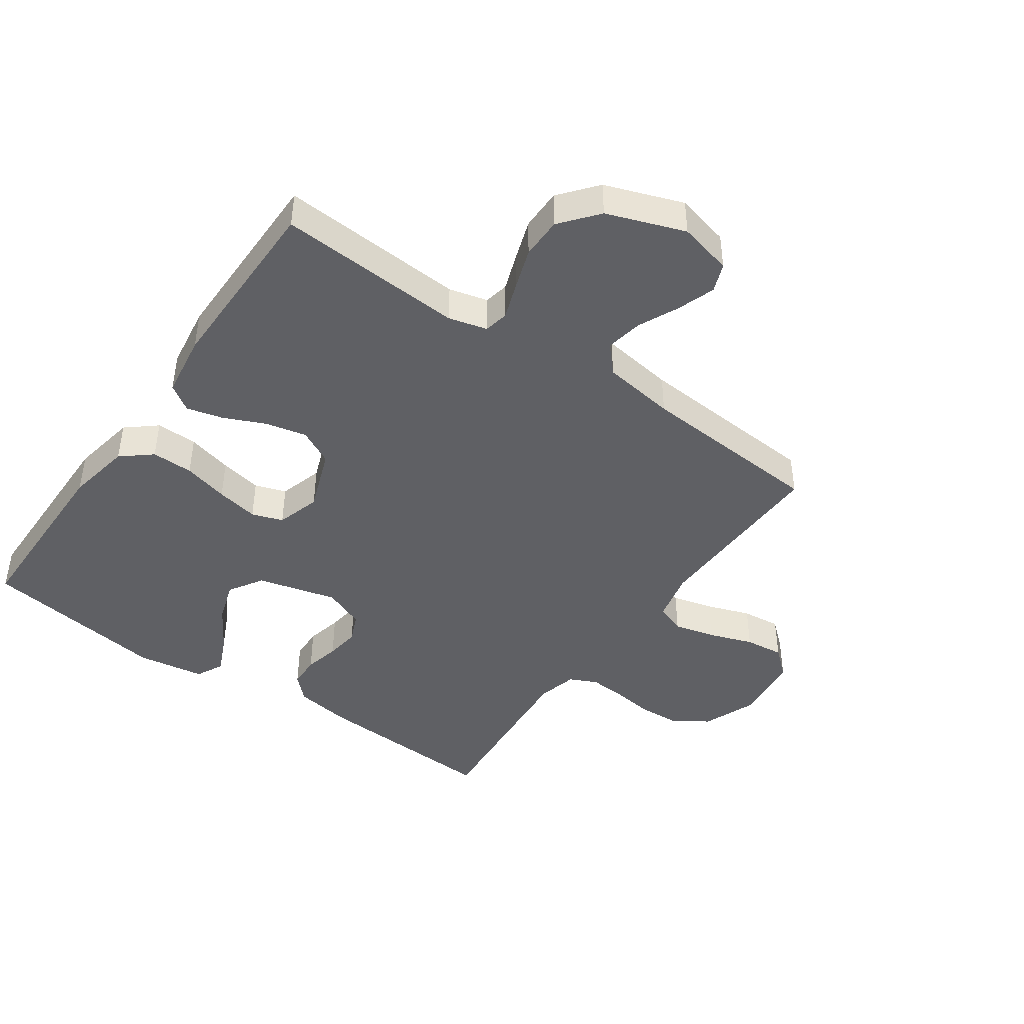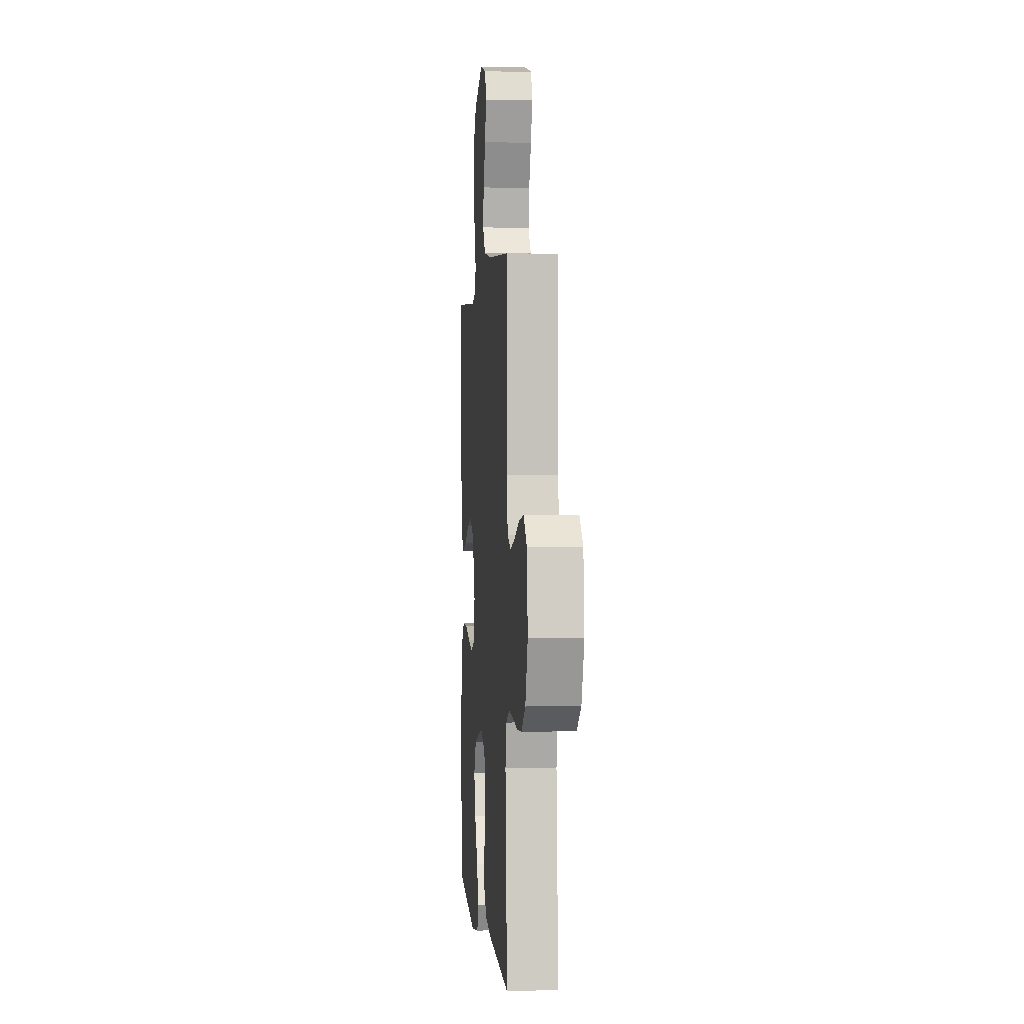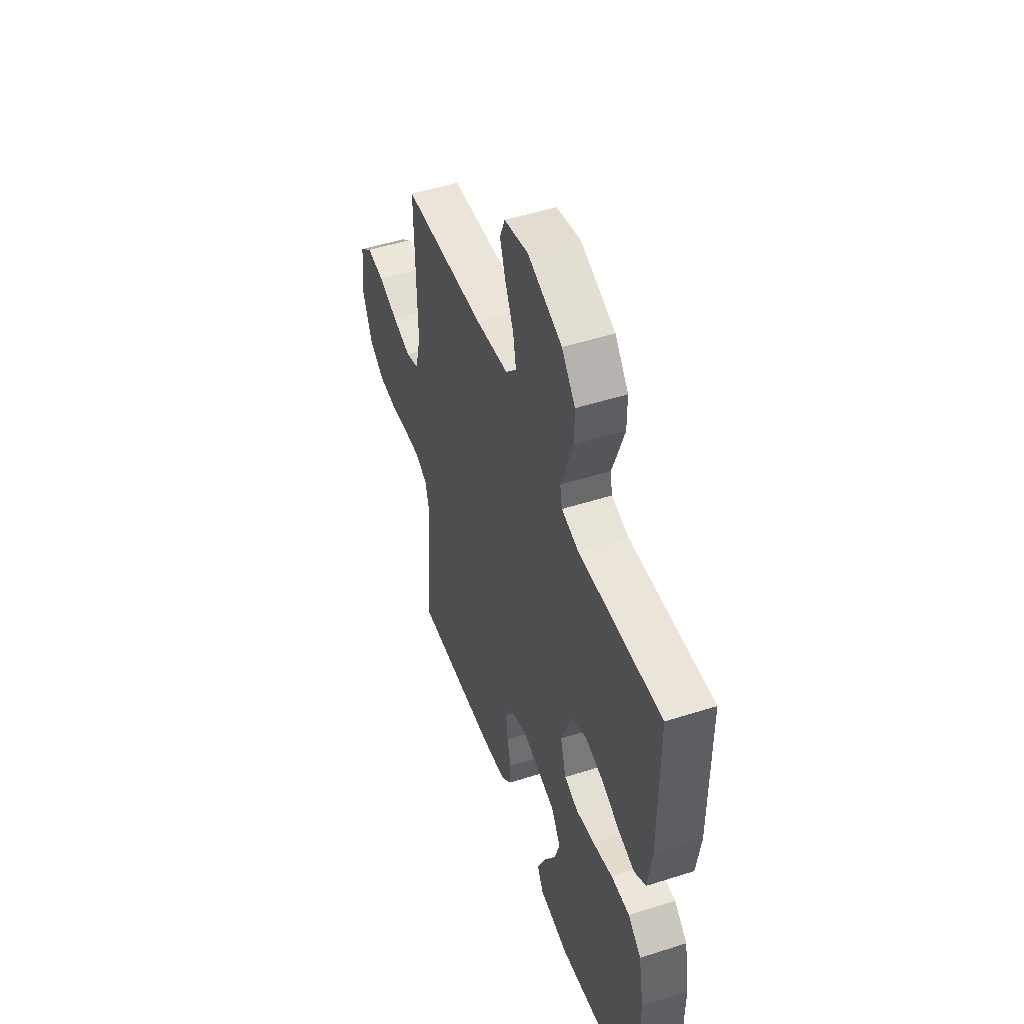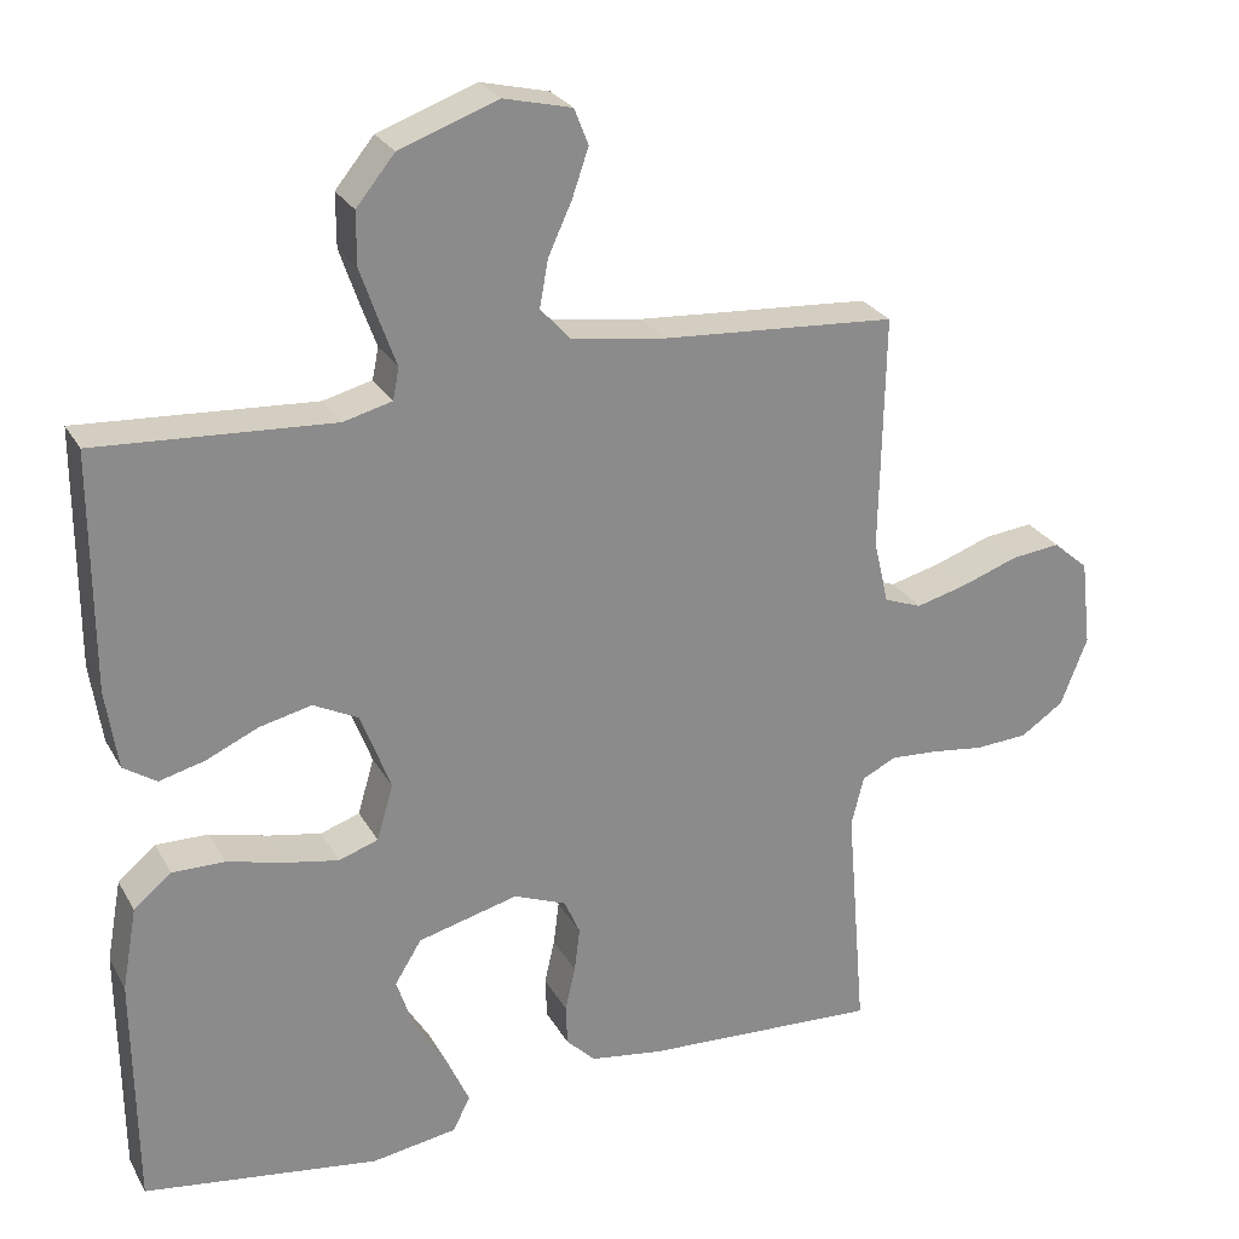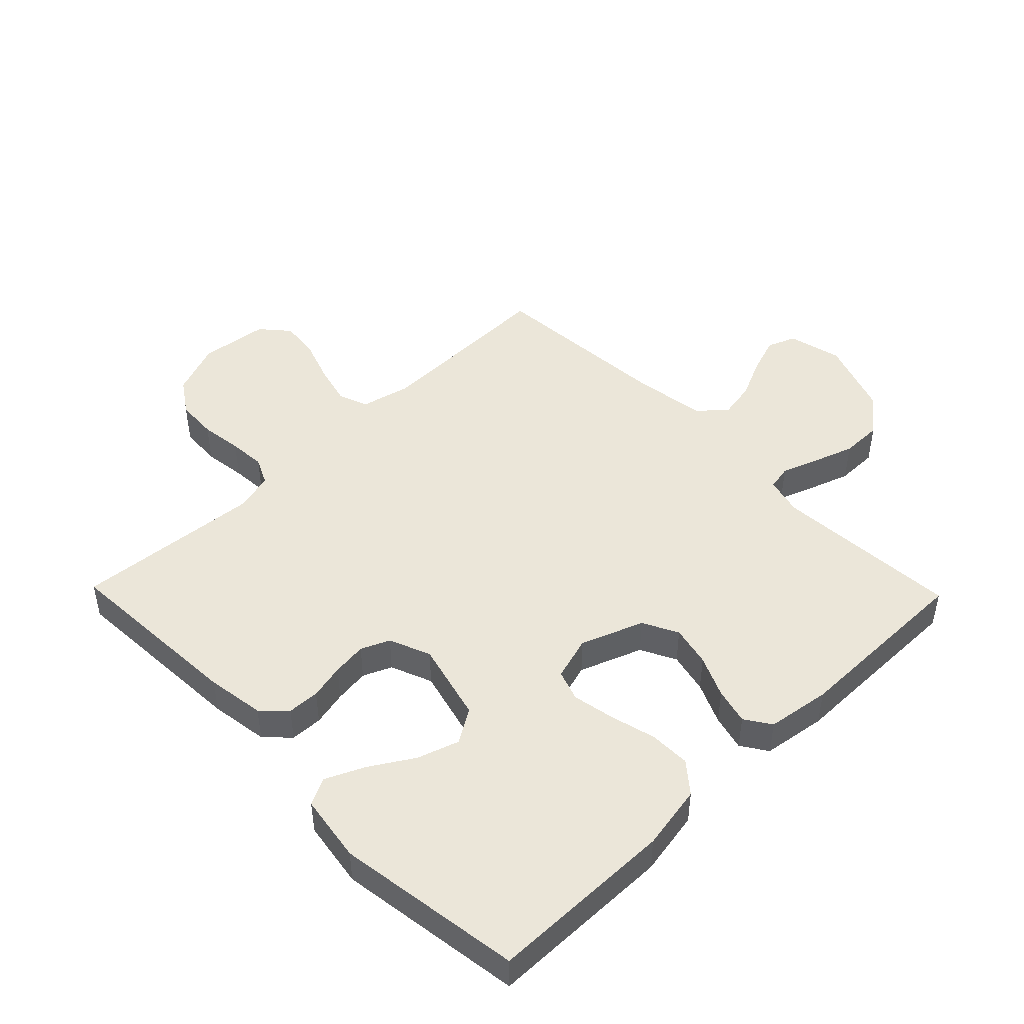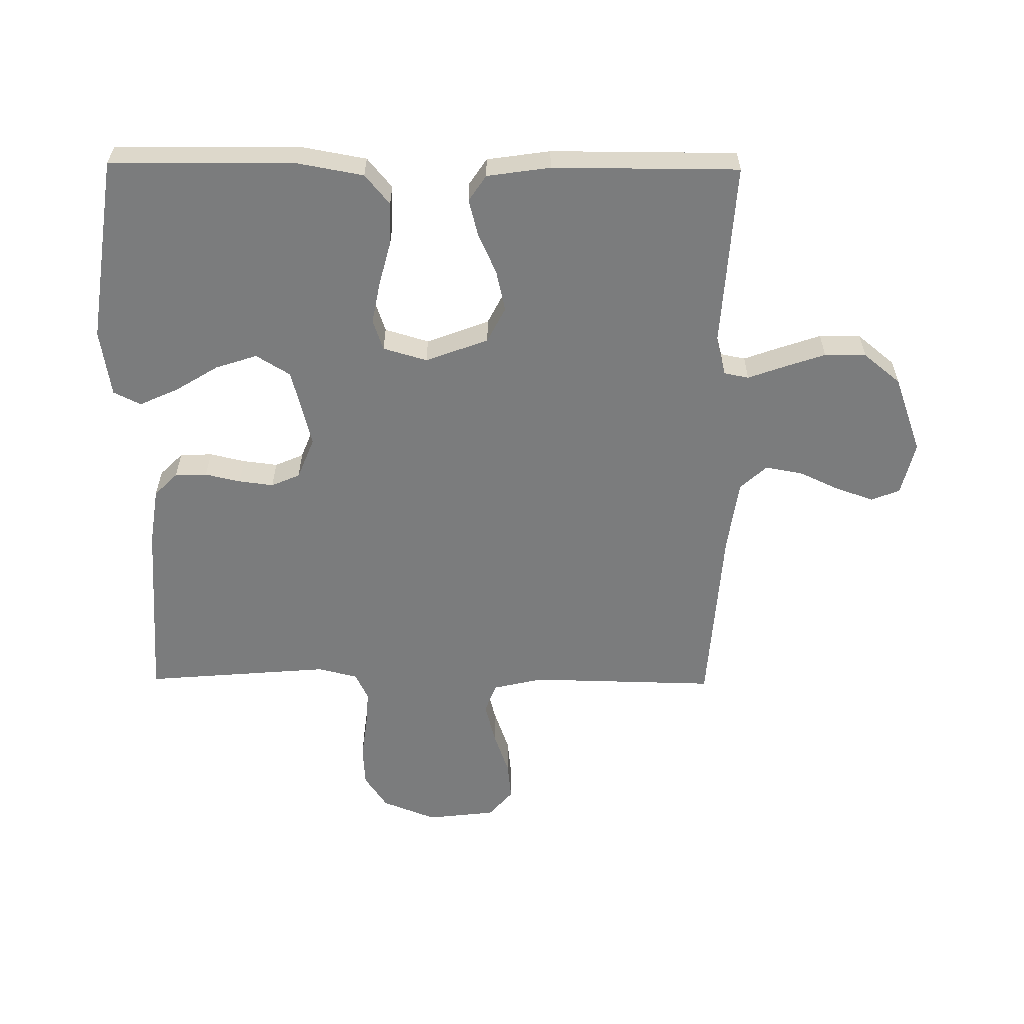
<metadata>
{"format":"obj","ext":"obj","renderer":"f3d","projection":"perspective","resolution":1024,"background":"white","views":[{"elev":-43.6,"azim":-35.1,"up":"+Y"},{"elev":0.8,"azim":85.3,"up":"+Z"},{"elev":49.9,"azim":-109.4,"up":"+Z"},{"elev":26.3,"azim":-23.6,"up":"+Z"},{"elev":46.8,"azim":-134.2,"up":"+Y"},{"elev":-58.7,"azim":-90.6,"up":"+Y"}]}
</metadata>
<code>
v 0.5 0.07 0.5
v 0.494 0.07 0.2
v 0.513 0.07 0.119
v 0.561 0.07 0.101
v 0.627 0.07 0.118
v 0.698 0.07 0.143
v 0.761 0.07 0.15
v 0.806 0.07 0.111
v 0.819 0.07 0
v 0.785 0.07 -0.087
v 0.73 0.07 -0.124
v 0.663 0.07 -0.128
v 0.595 0.07 -0.119
v 0.535 0.07 -0.115
v 0.491 0.07 -0.136
v 0.475 0.07 -0.2
v 0.5 0.07 -0.5
v 0.2 0.07 -0.484
v 0.106 0.07 -0.47
v 0.069 0.07 -0.433
v 0.067 0.07 -0.381
v 0.08 0.07 -0.324
v 0.087 0.07 -0.268
v 0.067 0.07 -0.222
v 0 0.07 -0.195
v -0.128 0.07 -0.228
v -0.162 0.07 -0.283
v -0.14 0.07 -0.35
v -0.097 0.07 -0.42
v -0.069 0.07 -0.482
v -0.091 0.07 -0.526
v -0.2 0.07 -0.543
v -0.5 0.07 -0.5
v -0.503 0.07 -0.2
v -0.484 0.07 -0.095
v -0.436 0.07 -0.055
v -0.369 0.07 -0.056
v -0.296 0.07 -0.075
v -0.228 0.07 -0.088
v -0.178 0.07 -0.071
v -0.157 0.07 0
v -0.195 0.07 0.101
v -0.252 0.07 0.13
v -0.318 0.07 0.115
v -0.385 0.07 0.085
v -0.443 0.07 0.07
v -0.485 0.07 0.098
v -0.5 0.07 0.2
v -0.5 0.07 0.5
v -0.2 0.07 0.481
v -0.138 0.07 0.497
v -0.13 0.07 0.537
v -0.151 0.07 0.595
v -0.174 0.07 0.662
v -0.174 0.07 0.729
v -0.125 0.07 0.789
v 0 0.07 0.834
v 0.087 0.07 0.813
v 0.105 0.07 0.767
v 0.084 0.07 0.706
v 0.054 0.07 0.641
v 0.043 0.07 0.581
v 0.082 0.07 0.538
v 0.2 0.07 0.521
v 0.5 0 0.5
v 0.494 0 0.2
v 0.513 0 0.119
v 0.561 0 0.101
v 0.627 0 0.118
v 0.698 0 0.143
v 0.761 0 0.15
v 0.806 0 0.111
v 0.819 0 0
v 0.785 0 -0.087
v 0.73 0 -0.124
v 0.663 0 -0.128
v 0.595 0 -0.119
v 0.535 0 -0.115
v 0.491 0 -0.136
v 0.475 0 -0.2
v 0.5 0 -0.5
v 0.2 0 -0.484
v 0.106 0 -0.47
v 0.069 0 -0.433
v 0.067 0 -0.381
v 0.08 0 -0.324
v 0.087 0 -0.268
v 0.067 0 -0.222
v 0 0 -0.195
v -0.128 0 -0.228
v -0.162 0 -0.283
v -0.14 0 -0.35
v -0.097 0 -0.42
v -0.069 0 -0.482
v -0.091 0 -0.526
v -0.2 0 -0.543
v -0.5 0 -0.5
v -0.503 0 -0.2
v -0.484 0 -0.095
v -0.436 0 -0.055
v -0.369 0 -0.056
v -0.296 0 -0.075
v -0.228 0 -0.088
v -0.178 0 -0.071
v -0.157 0 0
v -0.195 0 0.101
v -0.252 0 0.13
v -0.318 0 0.115
v -0.385 0 0.085
v -0.443 0 0.07
v -0.485 0 0.098
v -0.5 0 0.2
v -0.5 0 0.5
v -0.2 0 0.481
v -0.138 0 0.497
v -0.13 0 0.537
v -0.151 0 0.595
v -0.174 0 0.662
v -0.174 0 0.729
v -0.125 0 0.789
v 0 0 0.834
v 0.087 0 0.813
v 0.105 0 0.767
v 0.084 0 0.706
v 0.054 0 0.641
v 0.043 0 0.581
v 0.082 0 0.538
v 0.2 0 0.521
f 59 60 61
f 58 59 61
f 57 58 61
f 56 57 61
f 55 56 61
f 54 55 61
f 53 54 61
f 52 53 61
f 51 52 61 62
f 48 49 50
f 47 48 50
f 46 47 50
f 45 46 50
f 44 45 50
f 43 44 50 51
f 51 62 63
f 43 51 63
f 42 43 63
f 36 37 38
f 35 36 38
f 34 35 38
f 33 34 38
f 32 33 38
f 31 32 38
f 30 31 38
f 28 29 30
f 28 30 38
f 27 28 38 39
f 20 21 22
f 19 20 22
f 18 19 22
f 17 18 22
f 16 17 22
f 15 16 22 23
f 14 15 23 24
f 11 12 13
f 10 11 13
f 9 10 13
f 8 9 13
f 7 8 13
f 6 7 13
f 5 6 13
f 4 5 13 14
f 14 24 25
f 4 14 25
f 3 4 25
f 64 1 2
f 2 3 25
f 64 2 25
f 63 64 25
f 42 63 25
f 41 42 25
f 40 41 25 26
f 26 27 39 40
f 125 124 123
f 125 123 122
f 125 122 121
f 125 121 120
f 125 120 119
f 125 119 118
f 125 118 117
f 125 117 116
f 126 125 116 115
f 114 113 112
f 114 112 111
f 114 111 110
f 114 110 109
f 114 109 108
f 115 114 108 107
f 127 126 115
f 127 115 107
f 127 107 106
f 102 101 100
f 102 100 99
f 102 99 98
f 102 98 97
f 102 97 96
f 102 96 95
f 102 95 94
f 94 93 92
f 102 94 92
f 103 102 92 91
f 86 85 84
f 86 84 83
f 86 83 82
f 86 82 81
f 86 81 80
f 87 86 80 79
f 88 87 79 78
f 77 76 75
f 77 75 74
f 77 74 73
f 77 73 72
f 77 72 71
f 77 71 70
f 77 70 69
f 78 77 69 68
f 89 88 78
f 89 78 68
f 89 68 67
f 66 65 128
f 89 67 66
f 89 66 128
f 89 128 127
f 89 127 106
f 89 106 105
f 90 89 105 104
f 104 103 91 90
f 1 65 66 2
f 2 66 67 3
f 3 67 68 4
f 4 68 69 5
f 5 69 70 6
f 6 70 71 7
f 7 71 72 8
f 8 72 73 9
f 9 73 74 10
f 10 74 75 11
f 11 75 76 12
f 12 76 77 13
f 13 77 78 14
f 14 78 79 15
f 15 79 80 16
f 16 80 81 17
f 17 81 82 18
f 18 82 83 19
f 19 83 84 20
f 20 84 85 21
f 21 85 86 22
f 22 86 87 23
f 23 87 88 24
f 24 88 89 25
f 25 89 90 26
f 26 90 91 27
f 27 91 92 28
f 28 92 93 29
f 29 93 94 30
f 30 94 95 31
f 31 95 96 32
f 32 96 97 33
f 33 97 98 34
f 34 98 99 35
f 35 99 100 36
f 36 100 101 37
f 37 101 102 38
f 38 102 103 39
f 39 103 104 40
f 40 104 105 41
f 41 105 106 42
f 42 106 107 43
f 43 107 108 44
f 44 108 109 45
f 45 109 110 46
f 46 110 111 47
f 47 111 112 48
f 48 112 113 49
f 49 113 114 50
f 50 114 115 51
f 51 115 116 52
f 52 116 117 53
f 53 117 118 54
f 54 118 119 55
f 55 119 120 56
f 56 120 121 57
f 57 121 122 58
f 58 122 123 59
f 59 123 124 60
f 60 124 125 61
f 61 125 126 62
f 62 126 127 63
f 63 127 128 64
f 64 128 65 1

</code>
